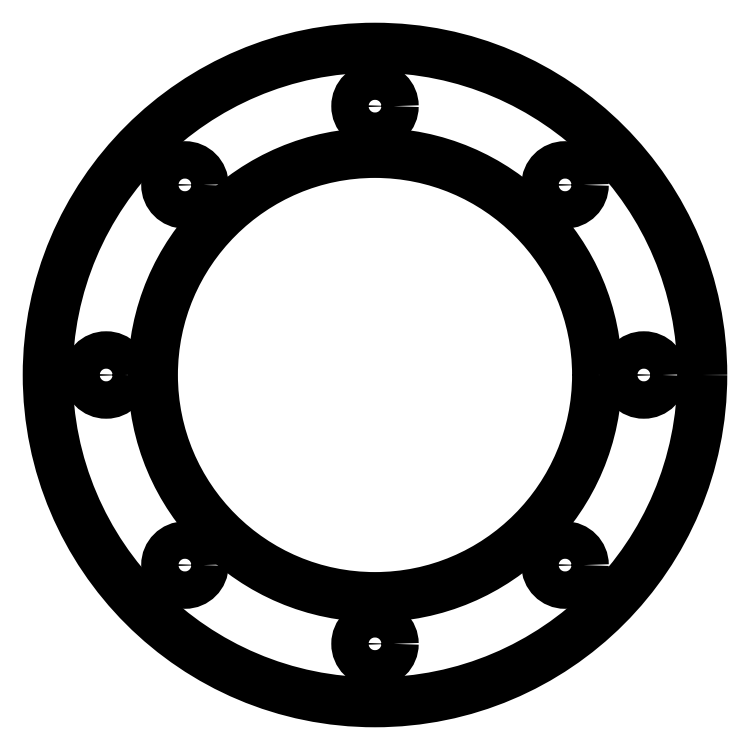
<metadata>
{"format":"dxf","ext":"dxf","renderer":"ezdxf+matplotlib","layout":"modelspace","background":"white","min_lineweight":24,"dpi":150}
</metadata>
<code>
0
SECTION
2
ENTITIES
0
CIRCLE
8
0
10
-40.66
20
40.66
30
0
40
4
0
CIRCLE
8
0
10
-40.66
20
-40.66
30
0
40
4
0
CIRCLE
8
0
10
40.66
20
40.66
30
0
40
4
0
CIRCLE
8
0
10
0
20
0
30
0
40
47.5
0
CIRCLE
8
0
10
0
20
57.5
30
0
40
4
0
CIRCLE
8
0
10
57.5
20
0
30
0
40
4
0
CIRCLE
8
0
10
0
20
-57.5
30
0
40
4
0
CIRCLE
8
0
10
-57.5
20
0
30
0
40
4
0
CIRCLE
8
0
10
0
20
0
30
0
40
70
0
CIRCLE
8
0
10
40.66
20
-40.66
30
0
40
4
0
CIRCLE
8
0
10
0
20
0
30
0
40
66.65
0
CIRCLE
8
0
10
0
20
0
30
0
40
47.5
0
CIRCLE
8
0
10
0
20
-57.5
30
0
40
4
0
CIRCLE
8
0
10
40.66
20
-40.66
30
0
40
4
0
CIRCLE
8
0
10
57.5
20
0
30
0
40
4
0
CIRCLE
8
0
10
40.66
20
40.66
30
0
40
4
0
CIRCLE
8
0
10
0
20
57.5
30
0
40
4
0
CIRCLE
8
0
10
-40.66
20
40.66
30
0
40
4
0
CIRCLE
8
0
10
-57.5
20
0
30
0
40
4
0
CIRCLE
8
0
10
-40.66
20
-40.66
30
0
40
4
0
CIRCLE
8
0
10
0
20
0
30
0
40
68
0
CIRCLE
8
0
10
0
20
0
30
0
40
70
0
VIEWPORT
8
0
10
0
20
0
30
0
40
205.6
41
156
68
     1
69
     1
12
0
22
0
13
0
23
0
14
10
24
10
15
10
25
10
16
0
26
0
36
1
17
0
27
0
37
0
42
50
43
0
44
0
45
142.8
50
0
51
0
72
   100
90
   557152
1

281
     0
71
     1
74
     0
110
0
120
0
130
0
111
1
121
0
131
0
112
0
122
1
132
0
79
     0
146
0
0
ENDSEC
0
EOF

</code>
